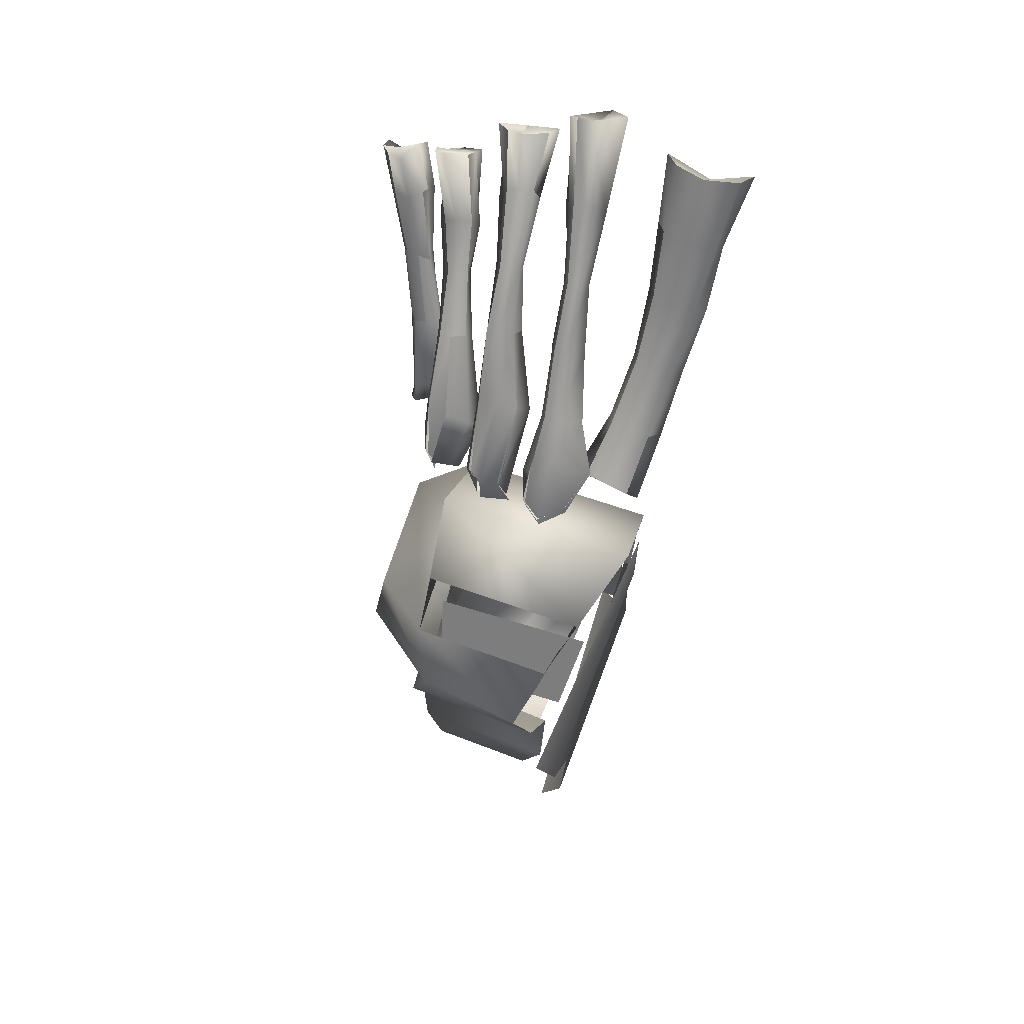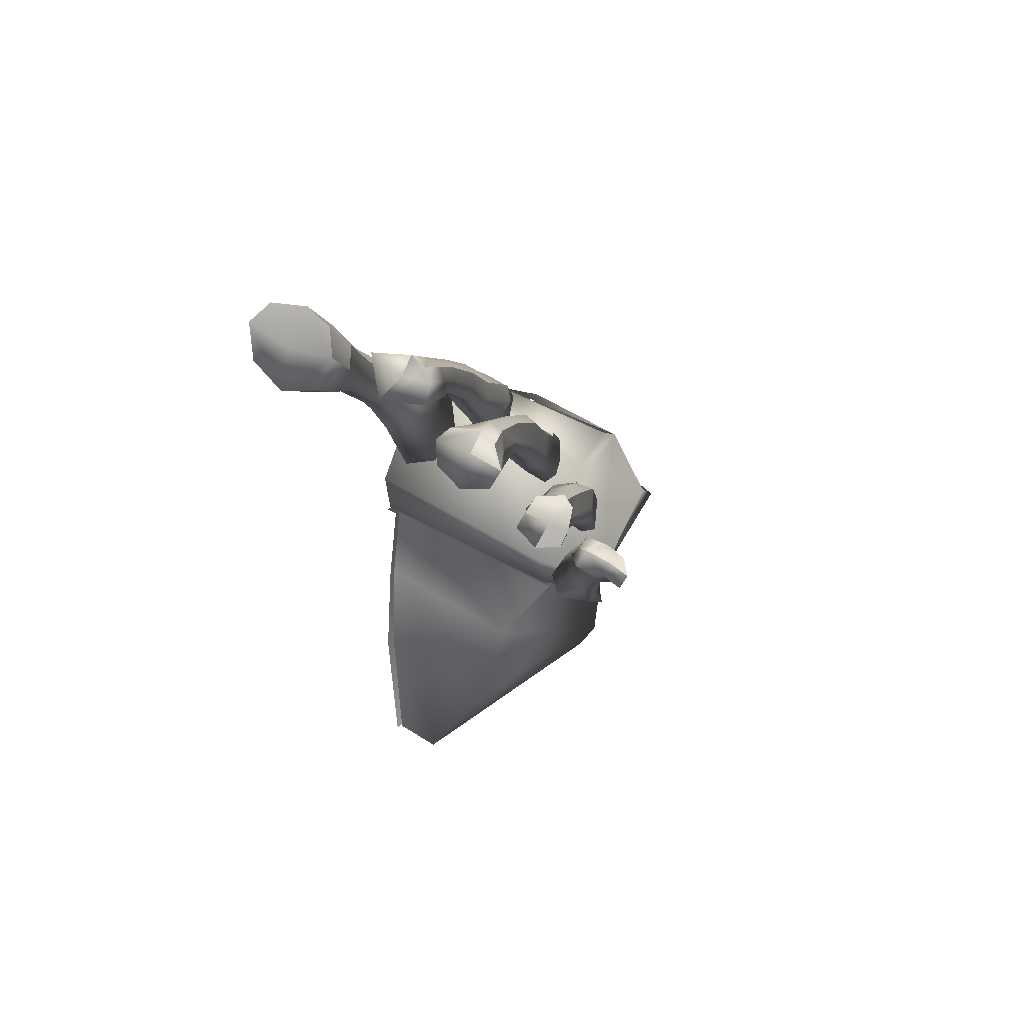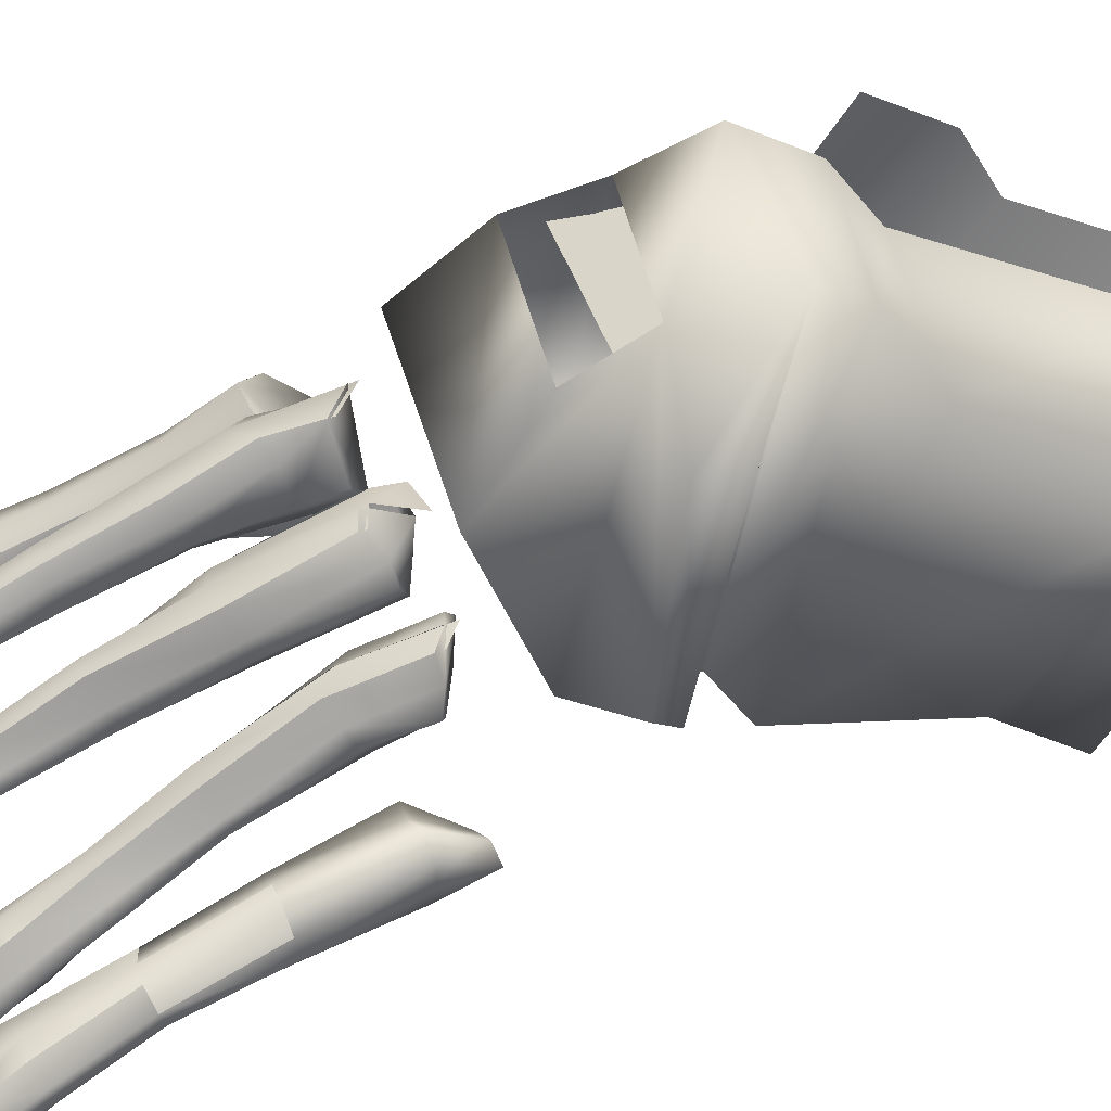
<metadata>
{"format":"obj","ext":"obj","renderer":"f3d","projection":"perspective","resolution":1024,"background":"white","views":[{"elev":46.3,"azim":-158.5,"up":"+Z"},{"elev":64.8,"azim":30.0,"up":"+Z"},{"elev":36.6,"azim":75.1,"up":"+Y"}]}
</metadata>
<code>
v 0.1247 0.005761 -0.009025
v 0.1252 0.00909 -0.007417
v 0.1301 0.009795 -0.009261
v 0.1342 0.006459 -0.01038
v 0.1344 0.009391 -0.01008
v 0.1255 0.01628 -0.01795
v 0.1283 0.01331 -0.01007
v 0.1319 0.01225 -0.009692
v 0.129 0.01553 -0.01766
v 0.1221 0.01524 -0.01605
v 0.1263 0.01216 -0.00765
v 0.1217 0.02006 -0.031
v 0.1189 0.01972 -0.03172
v 0.1247 0.01963 -0.03104
v 0.1235 0.02131 -0.04781
v 0.1211 0.02473 -0.04701
v 0.1267 0.01685 -0.03223
v 0.1184 0.02485 -0.04658
v 0.1219 0.01267 -0.01683
f 6 7 8 9
f 7 6 10 11
f 12 13 10 6
f 14 12 6 9
f 15 16 14 17
f 16 18 12 14
f 5 8 7 3
f 2 3 7 11
f 11 10 19 2
l 1 2
l 4 5
v 0.1247 0.005761 -0.009025
v 0.1252 0.00909 -0.007417
v 0.1294 0.007657 -0.01115
v 0.1211 0.01075 -0.0171
v 0.1245 0.009278 -0.01803
v 0.1276 0.009993 -0.02036
v 0.1226 0.0142 -0.03193
v 0.1249 0.01374 -0.03323
v 0.12 0.01521 -0.03139
v 0.1207 0.01736 -0.04821
v 0.1171 0.01971 -0.04739
v 0.1229 0.0173 -0.04843
v 0.1154 0.01828 -0.06157
v 0.113 0.02074 -0.06497
v 0.1216 0.0209 -0.06305
v 0.1216 0.0233 -0.0641
v 0.1195 0.02335 -0.06945
v 0.1227 0.02544 -0.07117
v 0.1174 0.02666 -0.06934
v 0.1162 0.02888 -0.06216
v 0.1207 0.02792 -0.07027
v 0.1105 0.02347 -0.06529
v 0.1114 0.02754 -0.06234
v 0.1155 0.02171 -0.04681
v 0.1151 0.02363 -0.04623
v 0.1194 0.01707 -0.03164
v 0.1189 0.01972 -0.03172
v 0.1219 0.01267 -0.01683
v 0.1221 0.01524 -0.01605
v 0.1217 0.02006 -0.031
v 0.1184 0.02485 -0.04658
v 0.1211 0.02473 -0.04701
v 0.1235 0.02131 -0.04781
v 0.1196 0.02993 -0.06306
v 0.1214 0.02637 -0.06391
v 0.1267 0.01685 -0.03223
v 0.1237 0.01824 -0.04847
v 0.1263 0.01461 -0.03309
v 0.1313 0.01131 -0.02038
v 0.1309 0.01291 -0.01935
v 0.1342 0.006459 -0.01038
v 0.1344 0.009391 -0.01008
v 0.1319 0.01225 -0.009692
v 0.1301 0.009795 -0.009261
v 0.129 0.01553 -0.01766
v 0.1247 0.01963 -0.03104
f 47 23 20 21
f 21 20 22 63
f 25 22 20 24
f 20 23 24
f 28 26 24 23
f 26 27 25 24
f 26 29 31 27
f 28 30 29 26
f 33 32 29 30
f 34 31 29 32
f 34 32 33 36
f 37 35 34 36
f 56 31 34 35
f 37 36 38 40
f 33 41 38 36
f 38 39 53 40
f 38 41 42 39
f 42 41 43 44
f 41 33 30 43
f 45 43 30 28
f 44 43 45 46
f 46 45 47 48
f 45 28 23 47
f 50 44 46 49
f 53 39 50 51
f 39 42 44 50
f 54 53 51 52
f 54 40 53
f 56 35 54 52
f 35 37 40 54
f 56 52 55 57
f 27 31 56 57
f 57 55 59 58
f 27 57 58 25
f 58 60 22 25
f 59 61 60 58
f 22 60 61 63
f 62 61 59 64
f 59 55 65 64
v 0.08669 0.01269 0.01116
v 0.0789 0.008618 0.01295
v 0.08615 0.01607 0.01437
v 0.08199 0.02152 -0.004542
v 0.08405 0.02361 -0.004913
v 0.08027 0.03063 -0.01711
v 0.08258 0.02596 -0.003241
v 0.0811 0.02682 -0.000221
v 0.08052 0.03338 -0.01633
v 0.07903 0.03509 -0.01484
v 0.08036 0.04057 -0.03001
v 0.0814 0.0376 -0.03105
v 0.07915 0.04246 -0.02847
v 0.08043 0.04648 -0.0452
v 0.07881 0.04893 -0.04303
v 0.08031 0.043 -0.04586
v 0.08207 0.05346 -0.05606
v 0.08212 0.04733 -0.05797
v 0.0798 0.05589 -0.05424
v 0.08057 0.0577 -0.06202
v 0.07659 0.05929 -0.0653
v 0.08319 0.04962 -0.06382
v 0.08028 0.0458 -0.06657
v 0.07527 0.04806 -0.06417
v 0.07958 0.04404 -0.05866
v 0.07881 0.04157 -0.04646
v 0.07498 0.04564 -0.05767
v 0.06711 0.05014 -0.05536
v 0.07473 0.04182 -0.04658
v 0.07116 0.045 -0.04588
v 0.07613 0.03646 -0.03149
v 0.07731 0.03024 -0.01671
v 0.0792 0.03671 -0.03159
v 0.07988 0.02991 -0.01715
v 0.0775 0.02148 -0.003855
v 0.0718 0.05444 -0.06484
v 0.08391 0.01778 0.01584
v 0.08032 0.01862 0.01629
v 0.0802 0.01499 0.01344
f 100 69 66 67
f 67 66 68 104
f 72 68 66 70
f 66 69 70
f 99 71 70 69
f 71 74 72 70
f 73 102 68 72
f 74 75 73 72
f 76 78 75 74
f 77 76 74 71
f 81 79 76 77
f 79 80 78 76
f 82 84 80 79
f 82 79 81 83
f 85 82 83 87
f 82 85 84
f 85 87 88 86
f 87 83 90 88
f 101 86 88 89
f 88 90 92 89
f 83 81 91 90
f 91 94 92 90
f 101 89 92 93
f 92 94 95 93
f 94 91 98 96
f 96 98 99 97
f 91 81 77 98
f 98 77 71 99
f 97 99 69 100
f 68 102 103 104
v 0.08034 -0.001844 -0.1522
v 0.0689 0.01405 -0.1375
v 0.08324 0.04985 -0.1733
v 0.09015 -0.00196 -0.1533
v 0.1073 0.04972 -0.1716
v 0.09882 0.01423 -0.1358
v 0.09958 0.01953 -0.1069
v 0.11 0.05218 -0.1614
v 0.1054 0.06477 -0.1263
v 0.07714 0.05239 -0.1641
v 0.07101 0.06597 -0.1298
v 0.07093 0.07619 -0.1222
v 0.0726 0.08405 -0.1097
v 0.1019 0.07682 -0.1182
v 0.09804 0.07809 -0.1123
v 0.1049 0.03316 -0.0988
v 0.0612 0.03353 -0.1009
v 0.1037 0.03303 -0.09638
v 0.06097 0.03015 -0.09354
v 0.103 0.03162 -0.08208
v 0.1156 0.03455 -0.09328
v 0.1164 0.03678 -0.08935
v 0.1142 0.06983 -0.102
v 0.1133 0.06609 -0.09426
v 0.09933 0.07676 -0.09503
v 0.09897 0.07019 -0.08335
v 0.06792 0.07602 -0.09814
v 0.05885 0.03227 -0.08342
v 0.06249 0.06948 -0.08603
v 0.05551 0.05463 -0.07382
v 0.1014 0.05503 -0.07203
v 0.06687 0.02078 -0.1081
f 108 110 106 105
f 109 108 105 107
f 108 109 112 110
f 112 113 111 110
f 110 111 136 106
f 112 109 107 114
f 113 112 114 115
f 118 113 115 116
f 119 118 116 117
f 120 118 119 122
f 118 120 111 113
f 120 122 123 121
f 111 120 121 136
f 122 124 132 123
f 125 126 124 122
f 127 125 122 119
f 125 127 128 126
f 128 127 119 129
f 126 128 129 124
f 129 130 135 124
f 129 119 117 131
f 123 132 131 117
f 131 132 134 133
f 135 130 133 134
f 134 132 124 135
v 0.115 0.01354 -0.02208
v 0.1158 0.005078 -0.008693
v 0.1088 0.01458 -0.0209
v 0.1172 0.0163 -0.02192
v 0.113 0.02052 -0.03155
v 0.1102 0.02083 -0.0308
v 0.1107 0.02817 -0.04322
v 0.1148 0.02124 -0.03165
v 0.1136 0.02276 -0.03057
v 0.1132 0.02845 -0.0432
v 0.1124 0.02986 -0.04258
v 0.1127 0.03667 -0.05787
v 0.1109 0.03467 -0.05978
v 0.1132 0.03909 -0.0669
v 0.1118 0.03921 -0.05637
v 0.1102 0.04245 -0.05426
v 0.1115 0.04262 -0.06775
v 0.11 0.04601 -0.06695
v 0.1071 0.04359 -0.0694
v 0.1078 0.04788 -0.06867
v 0.1021 0.04448 -0.07117
v 0.1105 0.0374 -0.06797
v 0.1045 0.03925 -0.07024
v 0.1036 0.03391 -0.06303
v 0.09903 0.03784 -0.06284
v 0.1061 0.02806 -0.04283
v 0.1045 0.02932 -0.04206
v 0.1076 0.02205 -0.02984
v 0.105 0.03178 -0.04111
v 0.1009 0.04104 -0.05933
v 0.1074 0.02421 -0.02846
v 0.1078 0.03431 -0.04022
v 0.1058 0.04299 -0.0566
v 0.1084 0.0189 -0.01803
v 0.1114 0.01308 -0.004257
v 0.1074 0.0164 -0.0203
v 0.111 0.009471 -0.005768
v 0.1161 0.01016 -0.006134
v 0.1107 0.006434 -0.007041
v 0.1035 0.04629 -0.06959
v 0.1107 0.03367 -0.04075
v 0.1118 0.02553 -0.02848
v 0.1145 0.02 -0.01839
v 0.1159 0.01759 -0.02082
v 0.1189 0.01447 -0.0041
v 0.1201 0.01072 -0.006029
v 0.1201 0.007628 -0.00859
f 140 183 138 137
f 137 138 175 139
f 142 141 137 139
f 141 144 140 137
f 162 143 141 142
f 143 146 144 141
f 144 145 180 140
f 146 147 145 144
f 148 151 147 146
f 149 148 146 143
f 158 150 148 149
f 150 153 151 148
f 151 152 177 147
f 153 154 152 151
f 153 150 158 155
f 153 155 156 154
f 157 176 156 155
f 157 155 158 159
f 159 158 149 160
f 157 159 160 161
f 160 149 143 162
f 161 160 162 163
f 163 162 142 164
f 165 163 164 167
f 166 161 163 165
f 169 166 165 168
f 156 176 166 169
f 167 164 172 170
f 173 171 170 172
f 139 175 173 172
f 164 142 139 172
f 173 175 138 174
f 176 157 161 166
f 147 177 178 145
f 145 178 179 180
f 179 181 182 180
f 180 182 183 140
v 0.1048 0.01072 0.004515
v 0.1012 0.01447 0.005879
v 0.09797 0.01061 0.005459
v 0.1041 0.007628 0.001534
v 0.09989 0.02041 -0.007016
v 0.1014 0.01936 -0.008767
v 0.09842 0.02223 -0.00386
v 0.09783 0.02875 -0.01954
v 0.09635 0.03152 -0.01785
v 0.09891 0.02723 -0.02044
v 0.09768 0.03558 -0.03303
v 0.09872 0.03349 -0.03429
v 0.09646 0.03976 -0.03095
v 0.09778 0.04191 -0.04834
v 0.09615 0.04557 -0.04583
v 0.09766 0.03918 -0.0494
v 0.09779 0.04982 -0.06496
v 0.0986 0.04637 -0.06585
v 0.0959 0.05303 -0.0619
v 0.09416 0.05265 -0.06876
v 0.09698 0.04404 -0.06724
v 0.09319 0.05444 -0.06265
v 0.08694 0.05192 -0.06798
v 0.08531 0.04119 -0.04947
v 0.08869 0.05316 -0.06363
v 0.09168 0.0459 -0.06893
v 0.08979 0.03828 -0.05057
v 0.09345 0.0311 -0.03515
v 0.09556 0.03707 -0.05058
v 0.09652 0.032 -0.03506
v 0.0972 0.02651 -0.02053
v 0.09463 0.02682 -0.02006
v 0.09931 0.01725 -0.008546
v 0.09481 0.01716 -0.007863
v 0.09873 0.005078 0.000319
v 0.09277 0.006434 0.002614
v 0.09074 0.009784 0.005895
v 0.09202 0.01308 0.006556
v 0.09194 0.0185 -0.007309
v 0.0926 0.02069 -0.003877
v 0.09217 0.02804 -0.01927
v 0.09053 0.03293 -0.03404
v 0.09105 0.03712 -0.03188
v 0.08716 0.04459 -0.04675
v 0.09762 0.01574 0.006511
f 190 185 184 188
f 184 186 218 187
f 188 184 187 189
f 193 191 188 189
f 191 192 190 188
f 194 196 192 191
f 195 194 191 193
f 199 197 194 195
f 197 198 196 194
f 200 202 198 197
f 201 200 197 199
f 200 201 204 203
f 200 203 205 202
f 206 203 204 209
f 206 209 210 207
f 208 206 207 227
f 209 204 212 210
f 207 210 211 225
f 210 212 213 211
f 212 199 195 213
f 204 201 199 212
f 211 213 214 215
f 213 195 193 214
f 214 193 189 216
f 215 214 216 217
f 216 218 219 217
f 189 187 218 216
f 220 219 218 186
f 217 219 220 222
f 220 186 228 221
f 222 220 221 223
f 224 215 217 222
f 225 211 215 224
f 227 207 225 226
v 0.04525 0.01307 0.007484
v 0.05375 0.01341 0.003953
v 0.04714 0.0184 0.008841
v 0.04837 0.008597 0.001338
v 0.05541 0.007092 -0.002353
v 0.05146 0.01475 -0.00942
v 0.04908 0.01937 -0.007797
v 0.05357 0.02229 -0.02218
v 0.05823 0.01283 -0.009415
v 0.0633 0.01474 -0.007704
v 0.05845 0.02122 -0.0218
v 0.06044 0.02759 -0.03607
v 0.06167 0.02229 -0.02055
v 0.06336 0.02525 -0.01899
v 0.06399 0.02862 -0.03486
v 0.06395 0.03151 -0.03338
v 0.06578 0.03296 -0.04962
v 0.06679 0.03759 -0.04732
v 0.06213 0.03104 -0.05125
v 0.07213 0.03536 -0.06561
v 0.06642 0.03154 -0.06652
v 0.07272 0.0437 -0.06234
v 0.06729 0.04112 -0.06444
v 0.06821 0.04951 -0.05659
v 0.06283 0.05204 -0.05518
v 0.06514 0.04221 -0.0457
v 0.06233 0.03501 -0.03198
v 0.06126 0.02883 -0.01789
v 0.06134 0.024 -0.003782
v 0.064 0.01937 -0.005347
v 0.06463 0.01375 0.008813
v 0.06326 0.009047 0.002125
v 0.06098 0.01883 0.01
v 0.05435 0.02098 0.009533
v 0.05838 0.0498 -0.05909
v 0.05735 0.04436 -0.06528
v 0.05638 0.04221 -0.04734
v 0.05465 0.03758 -0.04964
v 0.05835 0.03296 -0.05126
v 0.06208 0.03556 -0.06659
v 0.05613 0.02862 -0.03649
v 0.05262 0.03151 -0.03569
v 0.04999 0.02525 -0.02131
f 229 232 233 230
f 229 230 262 231
f 237 233 232 234
f 271 236 234 235
f 236 239 237 234
f 239 241 238 237
f 238 260 233 237
f 269 240 239 236
f 240 243 241 239
f 241 242 258 238
f 243 244 242 241
f 247 245 243 240
f 245 246 244 243
f 248 250 246 245
f 249 248 245 247
f 250 248 249 251
f 250 251 253 252
f 250 252 254 246
f 246 254 255 244
f 244 255 256 242
f 242 256 257 258
f 258 259 260 238
f 233 260 259 230
f 262 230 259 261
f 264 263 253 251
f 263 264 266 265
f 264 268 267 266
f 268 249 247 267
f 267 247 240 269
f 270 269 236 271
f 264 251 249 268
v 0.07896 -0.002164 -0.1556
v 0.06713 0.0136 -0.1421
v 0.07802 0.04824 -0.188
v 0.07187 0.0507 -0.1793
v 0.06568 0.06408 -0.1461
v 0.06575 0.02049 -0.111
v 0.06529 0.07412 -0.1404
v 0.06003 0.0332 -0.104
v 0.06732 0.08206 -0.1273
v 0.06022 0.02996 -0.09544
v 0.06456 0.07473 -0.1089
v 0.06078 0.06882 -0.09135
v 0.09498 0.07512 -0.1089
v 0.09636 0.06922 -0.09135
v 0.1097 0.06481 -0.1051
v 0.1095 0.06814 -0.1164
v 0.0551 0.05449 -0.07499
f 272 273 275 274
f 275 273 277 276
f 277 279 278 276
f 279 281 280 278
f 285 284 282 283
l 280 282
l 284 286
l 286 287
l 288 283
v 0.05833 0.04978 -0.0592
v 0.05726 0.04434 -0.0655
l 289 290
v 0.07145 0.05432 -0.06583
v 0.1003 0.05469 -0.07499
v 0.1158 0.005078 -0.008693
v 0.1201 0.007628 -0.00859
v 0.1161 0.01016 -0.006134
v 0.1164 0.01574 -0.003321
v 0.1201 0.01072 -0.006029
v 0.111 0.009471 -0.005768
v 0.1114 0.01308 -0.004257
v 0.1084 0.0189 -0.01803
v 0.1074 0.02421 -0.02846
v 0.1116 0.02055 -0.01747
v 0.1145 0.02 -0.01839
v 0.1094 0.0261 -0.02773
v 0.1078 0.03431 -0.04022
v 0.1118 0.02553 -0.02848
v 0.1107 0.03367 -0.04075
v 0.1101 0.04242 -0.05449
v 0.1056 0.04295 -0.05696
v 0.1094 0.04585 -0.06842
v 0.1071 0.04768 -0.0705
v 0.105 0.03178 -0.04111
v 0.1189 0.01447 -0.0041
f 295 293 294 297
f 313 296 295 297
f 299 298 295 296
f 296 302 300 299
f 304 301 300 302
f 306 304 302 303
f 302 296 313 303
f 305 312 301 304
f 307 305 304 306
f 308 309 305 307
f 310 311 309 308
v 0.1048 0.01072 0.004515
v 0.1012 0.01447 0.005879
v 0.09797 0.01061 0.005459
v 0.1041 0.007628 0.001534
v 0.1014 0.01936 -0.008767
v 0.09762 0.01574 0.006511
v 0.09202 0.01308 0.006556
v 0.09557 0.02244 -0.002845
v 0.0926 0.02069 -0.003877
v 0.09842 0.02223 -0.00386
v 0.09418 0.03209 -0.01731
v 0.09211 0.0302 -0.01804
v 0.09635 0.03152 -0.01785
v 0.09388 0.04023 -0.03059
v 0.09646 0.03976 -0.03095
v 0.09187 0.04596 -0.04554
v 0.09105 0.03712 -0.03188
v 0.08714 0.04459 -0.04678
v 0.09053 0.03293 -0.03404
v 0.09217 0.02804 -0.01927
v 0.09194 0.0185 -0.007309
v 0.08822 0.05302 -0.06491
v 0.08631 0.05172 -0.06971
v 0.09271 0.05428 -0.06395
v 0.09546 0.05289 -0.06308
v 0.0934 0.05241 -0.07084
v 0.09613 0.04556 -0.04587
f 314 315 319 316
f 321 319 315 323
f 319 321 322 320
f 324 325 322 321
f 326 324 321 323
f 327 330 325 324
f 328 327 324 326
f 340 329 327 328
f 329 331 330 327
f 330 332 333 325
f 325 333 334 322
f 337 335 331 329
f 336 335 337 339
f 338 337 329 340
l 314 317
l 318 317
v 0.07342 0.0151 0.0166
v 0.0802 0.01499 0.01344
v 0.08032 0.01862 0.01629
v 0.0789 0.008618 0.01295
v 0.07462 0.02403 -0.003397
v 0.0775 0.02148 -0.003855
v 0.07826 0.0271 0.000776
v 0.07485 0.0327 -0.016
v 0.07687 0.0357 -0.01434
v 0.07731 0.03024 -0.01671
v 0.07321 0.03906 -0.0306
v 0.07613 0.03646 -0.03149
v 0.07657 0.0433 -0.02808
v 0.07116 0.045 -0.04588
v 0.07549 0.04998 -0.04227
v 0.07473 0.04182 -0.04658
v 0.06706 0.05013 -0.05547
v 0.07539 0.05456 -0.05127
v 0.07145 0.05432 -0.06583
v 0.07608 0.05911 -0.06676
v 0.07498 0.04798 -0.06491
v 0.08018 0.05757 -0.06313
v 0.07967 0.05585 -0.05458
v 0.07881 0.04893 -0.04303
v 0.07915 0.04246 -0.02847
v 0.07903 0.03509 -0.01484
v 0.0811 0.02682 -0.000221
v 0.08391 0.01778 0.01584
v 0.08258 0.02596 -0.003241
f 341 344 342
f 341 342 343
f 343 347 345 341
f 346 344 341 345
f 348 350 346 345
f 349 348 345 347
f 353 351 348 349
f 351 352 350 348
f 354 356 352 351
f 355 354 351 353
f 358 357 354 355
f 359 357 358 360
f 362 360 358 363
f 363 358 355 364
f 364 355 353 365
f 365 353 349 366
f 366 349 347 367
f 347 343 368 367
l 359 361
l 369 367
v 0.04525 0.01307 0.007484
v 0.04714 0.0184 0.008841
v 0.04837 0.008597 0.001338
v 0.04908 0.01937 -0.007797
v 0.0495 0.024 -0.005496
v 0.05146 0.01475 -0.00942
v 0.04999 0.02525 -0.02131
v 0.05262 0.03151 -0.03569
v 0.05181 0.02882 -0.01953
v 0.05669 0.0302 -0.01816
v 0.05432 0.03501 -0.03361
v 0.05898 0.03635 -0.0321
v 0.05638 0.04221 -0.04734
v 0.06122 0.04413 -0.04571
v 0.05465 0.03758 -0.04964
v 0.05833 0.04978 -0.0592
v 0.06279 0.05203 -0.05526
v 0.06814 0.04949 -0.05674
v 0.06514 0.04221 -0.0457
v 0.06233 0.03501 -0.03198
v 0.06126 0.02883 -0.01789
v 0.06134 0.024 -0.003782
v 0.06098 0.01883 0.01
v 0.056 0.02592 -0.003866
v 0.064 0.01937 -0.005347
v 0.06463 0.01375 0.008813
v 0.06326 0.009047 0.002125
v 0.05435 0.02098 0.009533
v 0.05835 0.03296 -0.05126
v 0.05613 0.02862 -0.03649
f 373 370 371 374
f 375 372 370 373
f 378 376 373 374
f 380 377 376 378
f 379 378 374 393
f 381 380 378 379
f 382 384 377 380
f 383 382 380 381
f 386 385 382 383
f 387 386 383 388
f 388 383 381 389
f 389 381 379 390
f 390 379 393 391
f 393 397 392 391
f 391 392 395 394
f 397 393 374 371
f 384 398 399 377
l 396 395
v 0.04837 0.008597 0.001338

</code>
